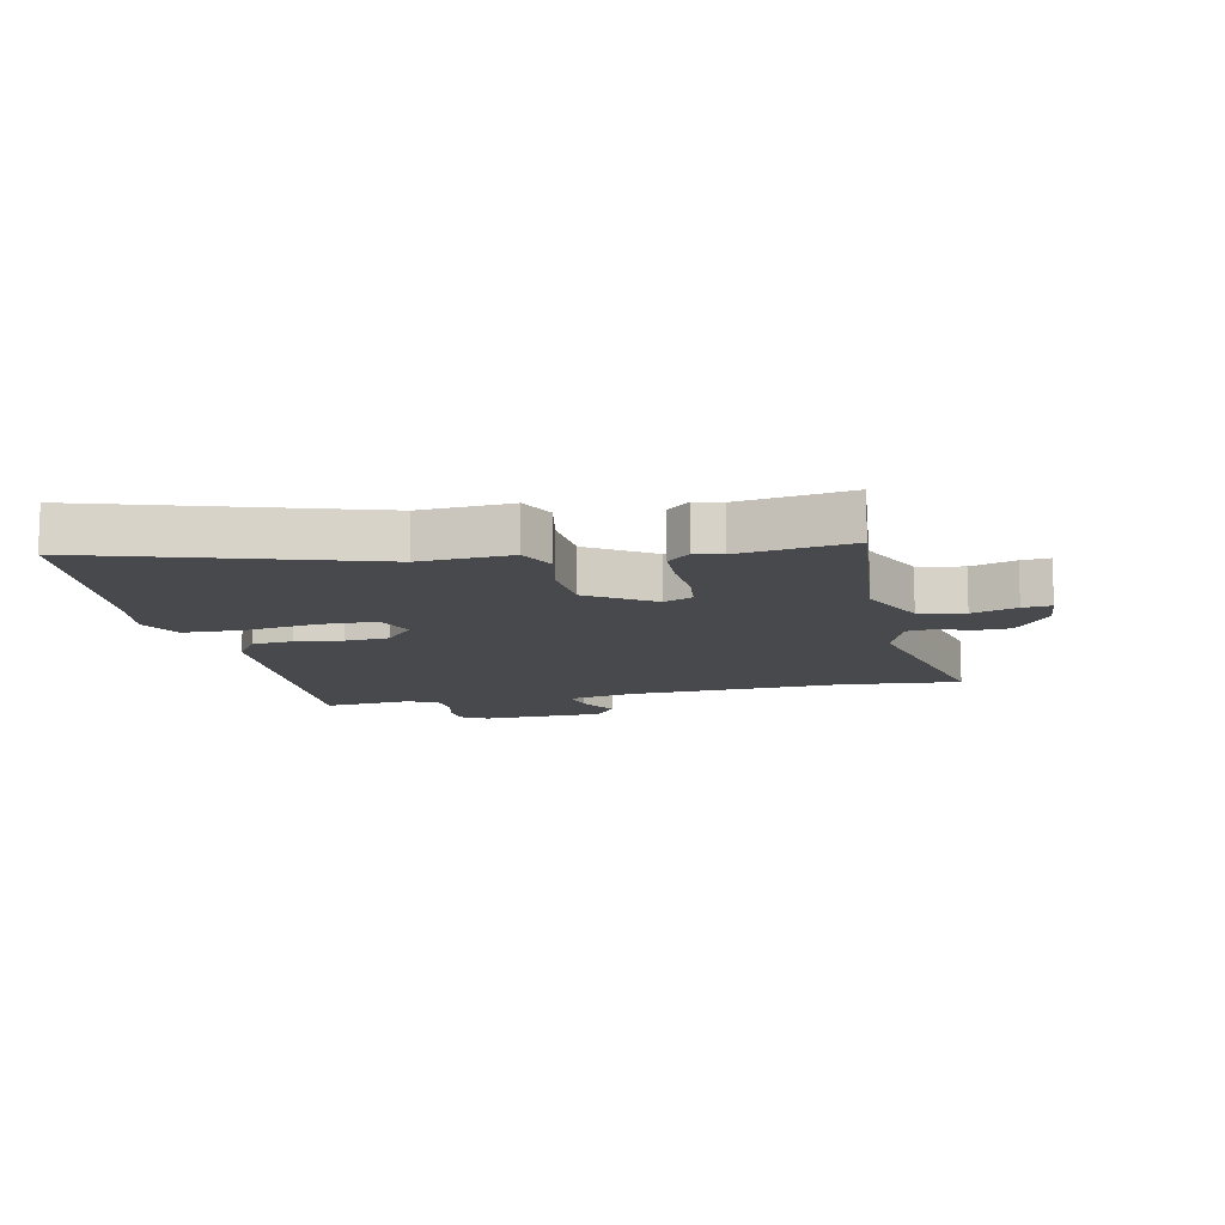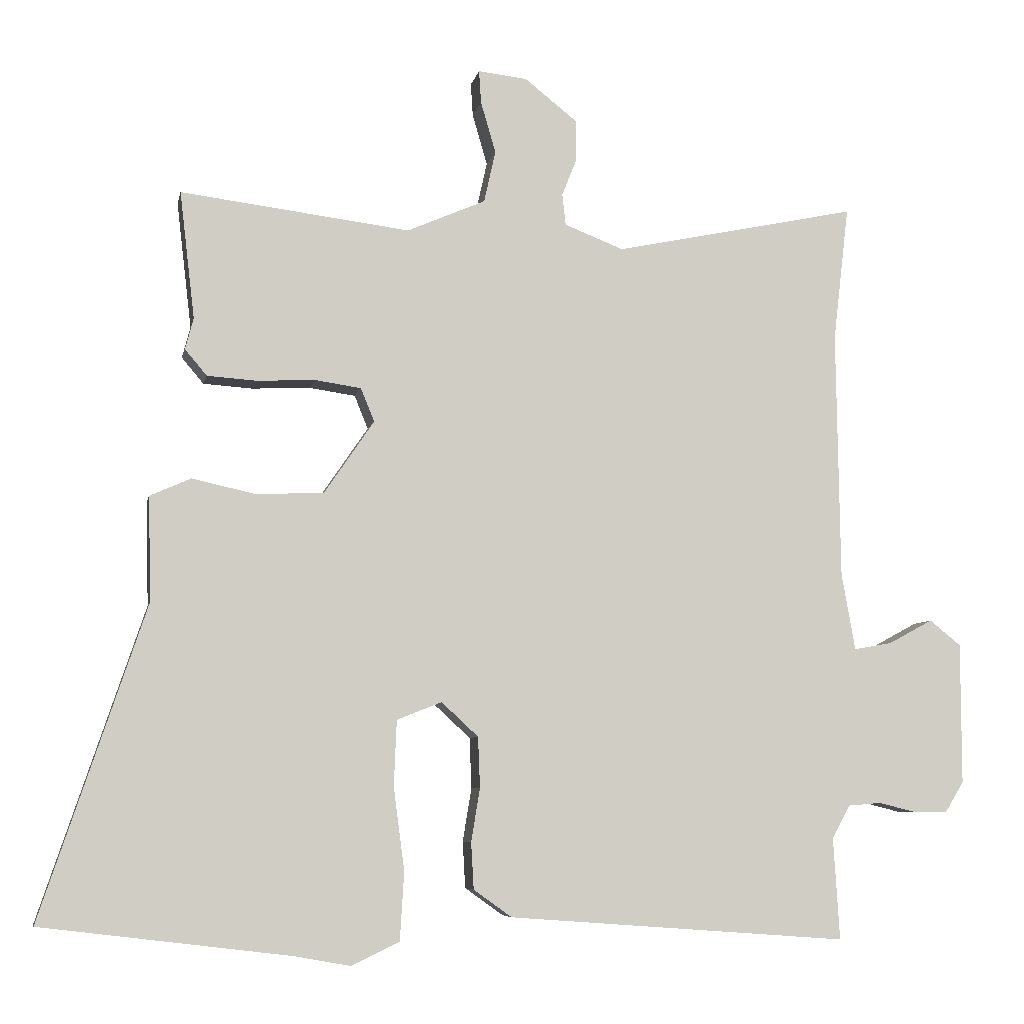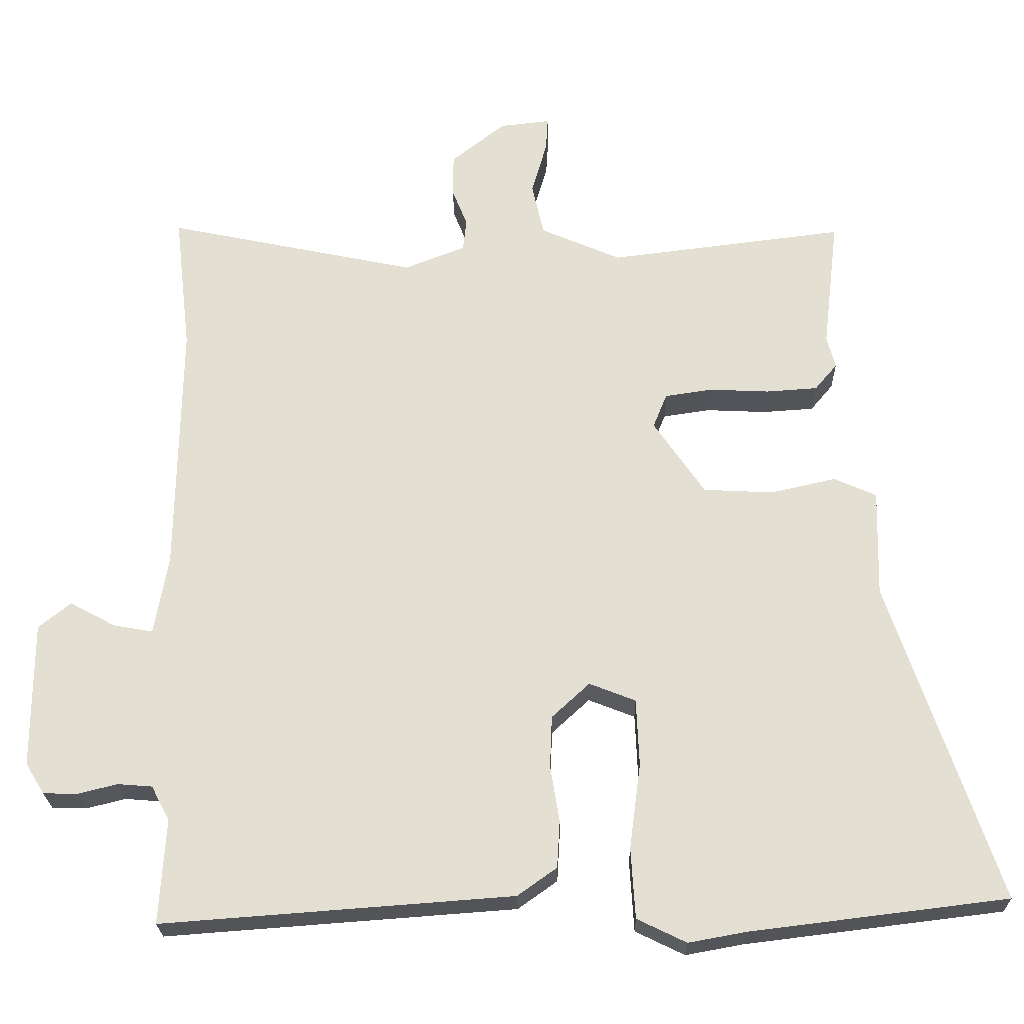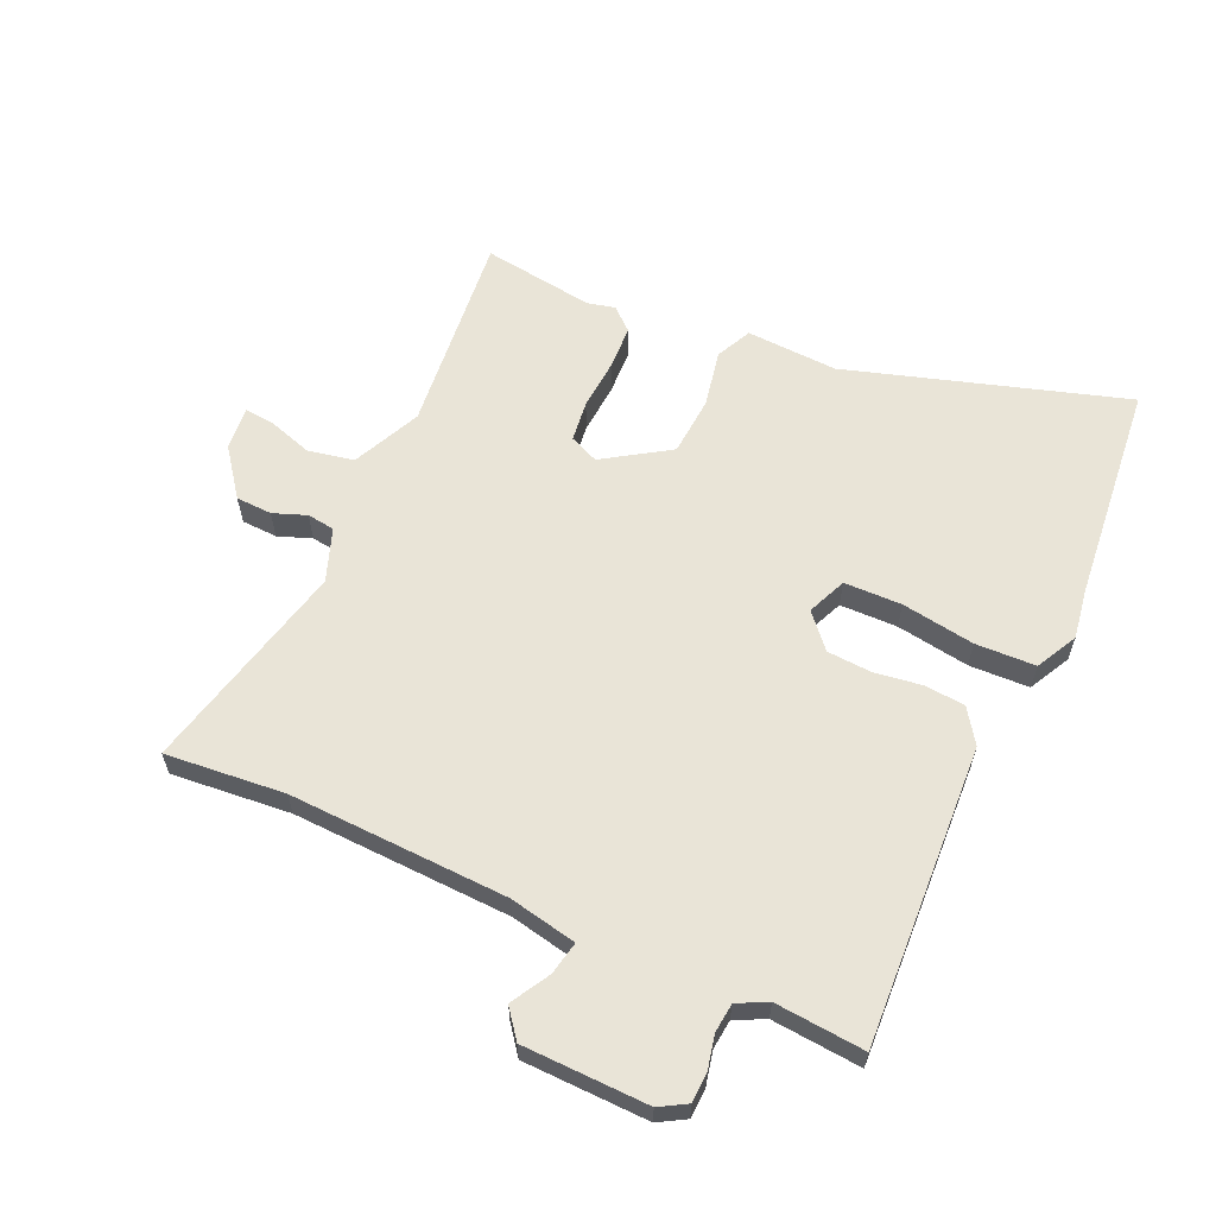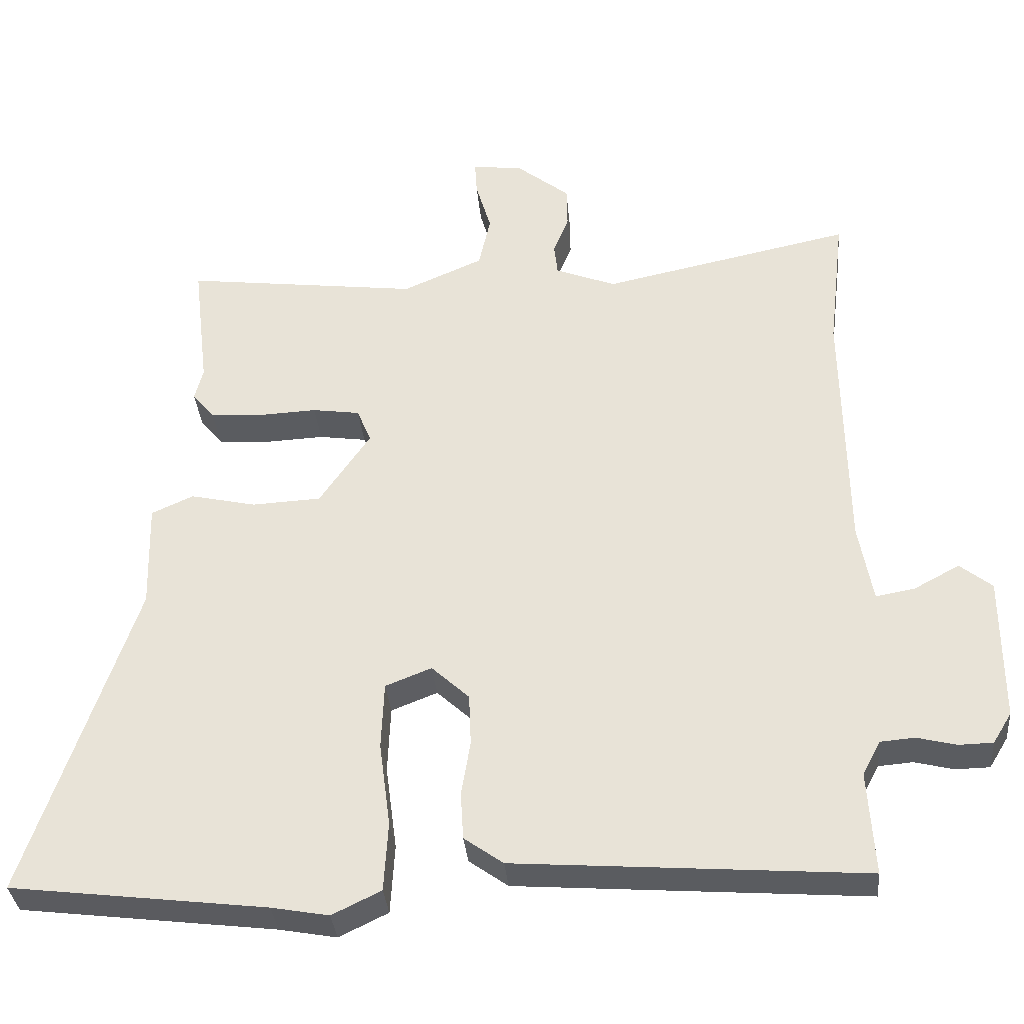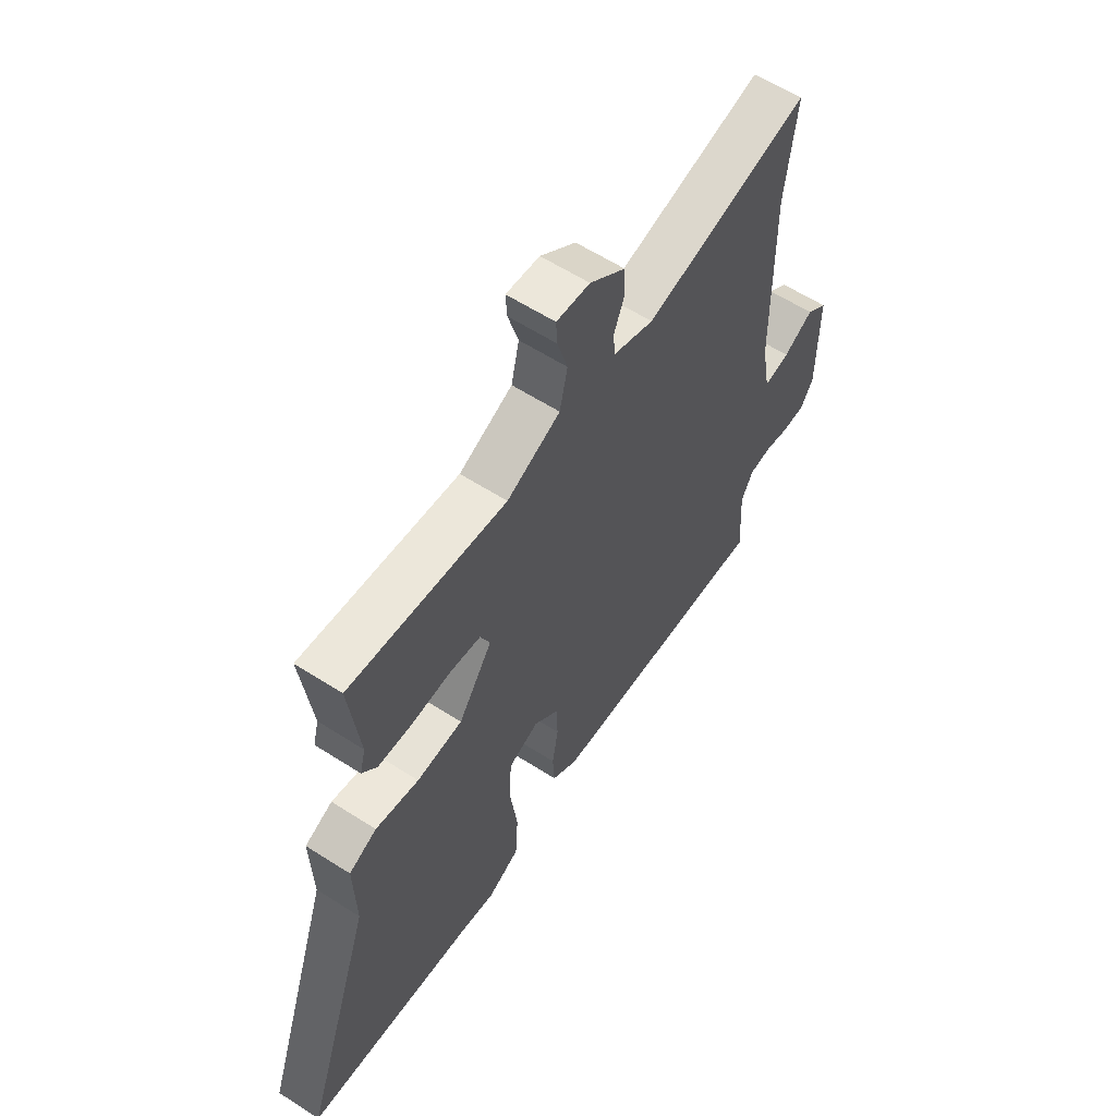
<metadata>
{"format":"obj","ext":"obj","renderer":"f3d","projection":"perspective","resolution":1024,"background":"white","views":[{"elev":-12.0,"azim":-76.4,"up":"+Y"},{"elev":-6.7,"azim":-11.2,"up":"+Z"},{"elev":-23.9,"azim":-178.9,"up":"+Z"},{"elev":60.9,"azim":115.7,"up":"+Y"},{"elev":-34.4,"azim":5.1,"up":"+Z"},{"elev":60.3,"azim":-56.7,"up":"+Z"}]}
</metadata>
<code>
v 0.483 0.07 -0.506
v -0.016 0.07 -0.469
v -0.072 0.07 -0.429
v -0.076 0.07 -0.361
v -0.063 0.07 -0.282
v -0.066 0.07 -0.208
v -0.12 0.07 -0.158
v -0.186 0.07 -0.184
v -0.19 0.07 -0.28
v -0.174 0.07 -0.402
v -0.18 0.07 -0.502
v -0.25 0.07 -0.536
v -0.332 0.07 -0.521
v -0.698 0.07 -0.476
v -0.544 0.07 -0.018
v -0.548 0.07 0.135
v -0.488 0.07 0.162
v -0.394 0.07 0.141
v -0.295 0.07 0.146
v -0.222 0.07 0.253
v -0.242 0.07 0.302
v -0.31 0.07 0.312
v -0.395 0.07 0.308
v -0.468 0.07 0.313
v -0.5 0.07 0.351
v -0.488 0.07 0.397
v -0.51 0.07 0.584
v -0.173 0.07 0.542
v -0.058 0.07 0.592
v -0.041 0.07 0.668
v -0.063 0.07 0.744
v -0.066 0.07 0.792
v 0.006 0.07 0.784
v 0.083 0.07 0.723
v 0.084 0.07 0.663
v 0.062 0.07 0.608
v 0.067 0.07 0.562
v 0.154 0.07 0.528
v 0.512 0.07 0.603
v 0.489 0.07 0.405
v 0.494 0.07 0.04
v 0.514 0.07 -0.073
v 0.57 0.07 -0.063
v 0.635 0.07 -0.028
v 0.681 0.07 -0.065
v 0.681 0.07 -0.273
v 0.654 0.07 -0.317
v 0.605 0.07 -0.318
v 0.549 0.07 -0.304
v 0.5 0.07 -0.308
v 0.474 0.07 -0.357
v 0.483 0 -0.506
v -0.016 0 -0.469
v -0.072 0 -0.429
v -0.076 0 -0.361
v -0.063 0 -0.282
v -0.066 0 -0.208
v -0.12 0 -0.158
v -0.186 0 -0.184
v -0.19 0 -0.28
v -0.174 0 -0.402
v -0.18 0 -0.502
v -0.25 0 -0.536
v -0.332 0 -0.521
v -0.698 0 -0.476
v -0.544 0 -0.018
v -0.548 0 0.135
v -0.488 0 0.162
v -0.394 0 0.141
v -0.295 0 0.146
v -0.222 0 0.253
v -0.242 0 0.302
v -0.31 0 0.312
v -0.395 0 0.308
v -0.468 0 0.313
v -0.5 0 0.351
v -0.488 0 0.397
v -0.51 0 0.584
v -0.173 0 0.542
v -0.058 0 0.592
v -0.041 0 0.668
v -0.063 0 0.744
v -0.066 0 0.792
v 0.006 0 0.784
v 0.083 0 0.723
v 0.084 0 0.663
v 0.062 0 0.608
v 0.067 0 0.562
v 0.154 0 0.528
v 0.512 0 0.603
v 0.489 0 0.405
v 0.494 0 0.04
v 0.514 0 -0.073
v 0.57 0 -0.063
v 0.635 0 -0.028
v 0.681 0 -0.065
v 0.681 0 -0.273
v 0.654 0 -0.317
v 0.605 0 -0.318
v 0.549 0 -0.304
v 0.5 0 -0.308
v 0.474 0 -0.357
f 46 47 48 49
f 46 49 50
f 43 44 45 46
f 42 43 46 50
f 41 42 50 51
f 38 39 40
f 38 40 41 51
f 33 34 35 36
f 33 36 37
f 30 31 32 33
f 29 30 33 37
f 28 29 37 38
f 26 27 28
f 22 23 24 25
f 21 22 25 26
f 15 16 17 18
f 13 14 15 18
f 13 18 19
f 12 13 19 20
f 9 10 11 12
f 8 9 12 20
f 2 3 4 5
f 2 5 6
f 1 2 6
f 51 1 6 7
f 21 26 28 38
f 20 21 38 51
f 7 8 20
f 7 20 51
f 100 99 98 97
f 101 100 97
f 97 96 95 94
f 101 97 94 93
f 102 101 93 92
f 91 90 89
f 102 92 91 89
f 87 86 85 84
f 88 87 84
f 84 83 82 81
f 88 84 81 80
f 89 88 80 79
f 79 78 77
f 76 75 74 73
f 77 76 73 72
f 69 68 67 66
f 69 66 65 64
f 70 69 64
f 71 70 64 63
f 63 62 61 60
f 71 63 60 59
f 56 55 54 53
f 57 56 53
f 57 53 52
f 58 57 52 102
f 89 79 77 72
f 102 89 72 71
f 71 59 58
f 102 71 58
f 1 52 53 2
f 2 53 54 3
f 3 54 55 4
f 4 55 56 5
f 5 56 57 6
f 6 57 58 7
f 7 58 59 8
f 8 59 60 9
f 9 60 61 10
f 10 61 62 11
f 11 62 63 12
f 12 63 64 13
f 13 64 65 14
f 14 65 66 15
f 15 66 67 16
f 16 67 68 17
f 17 68 69 18
f 18 69 70 19
f 19 70 71 20
f 20 71 72 21
f 21 72 73 22
f 22 73 74 23
f 23 74 75 24
f 24 75 76 25
f 25 76 77 26
f 26 77 78 27
f 27 78 79 28
f 28 79 80 29
f 29 80 81 30
f 30 81 82 31
f 31 82 83 32
f 32 83 84 33
f 33 84 85 34
f 34 85 86 35
f 35 86 87 36
f 36 87 88 37
f 37 88 89 38
f 38 89 90 39
f 39 90 91 40
f 40 91 92 41
f 41 92 93 42
f 42 93 94 43
f 43 94 95 44
f 44 95 96 45
f 45 96 97 46
f 46 97 98 47
f 47 98 99 48
f 48 99 100 49
f 49 100 101 50
f 50 101 102 51
f 51 102 52 1

</code>
